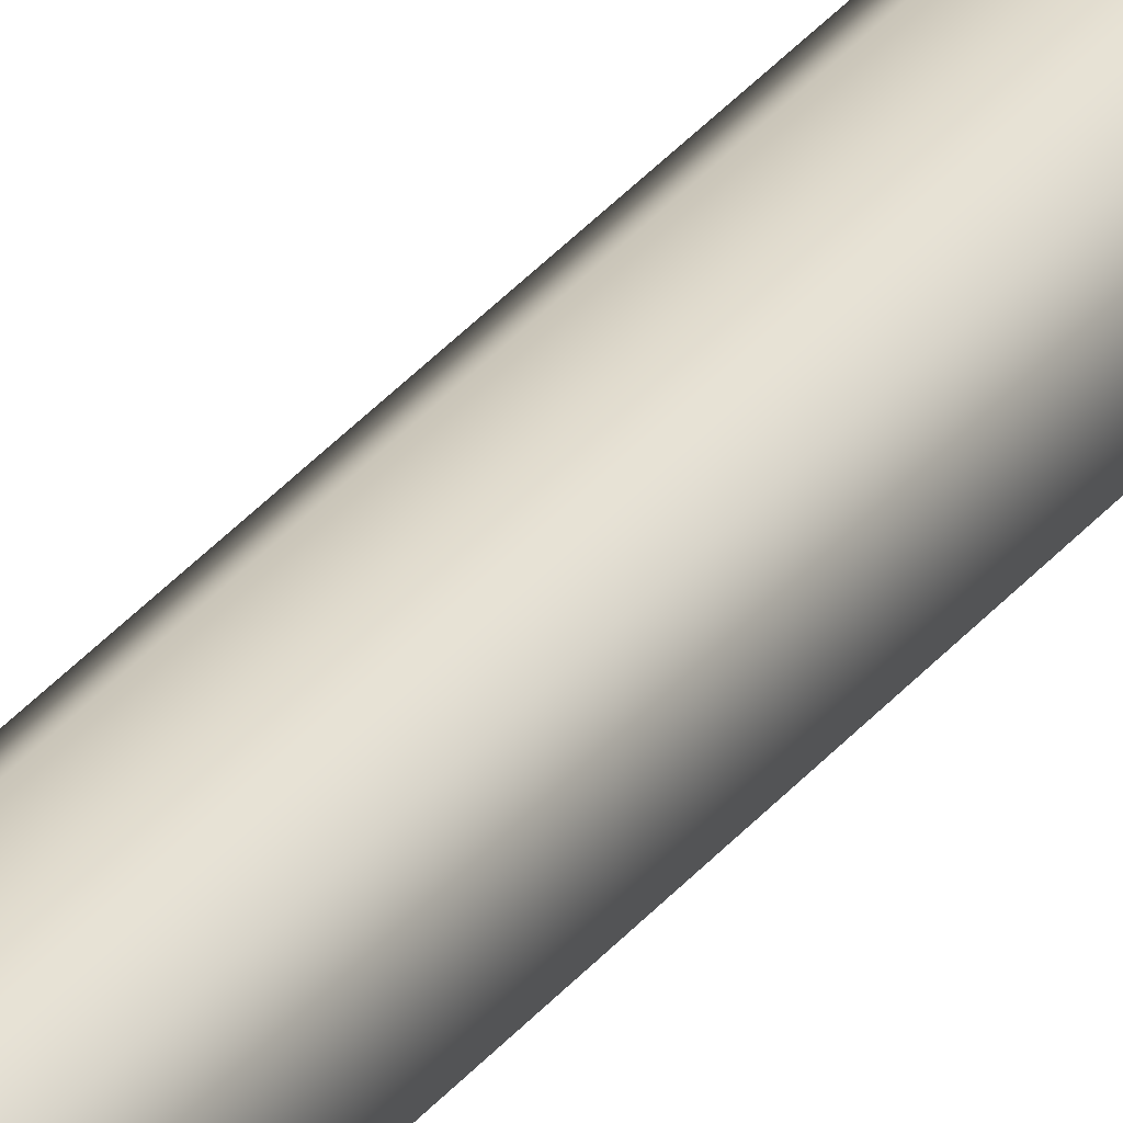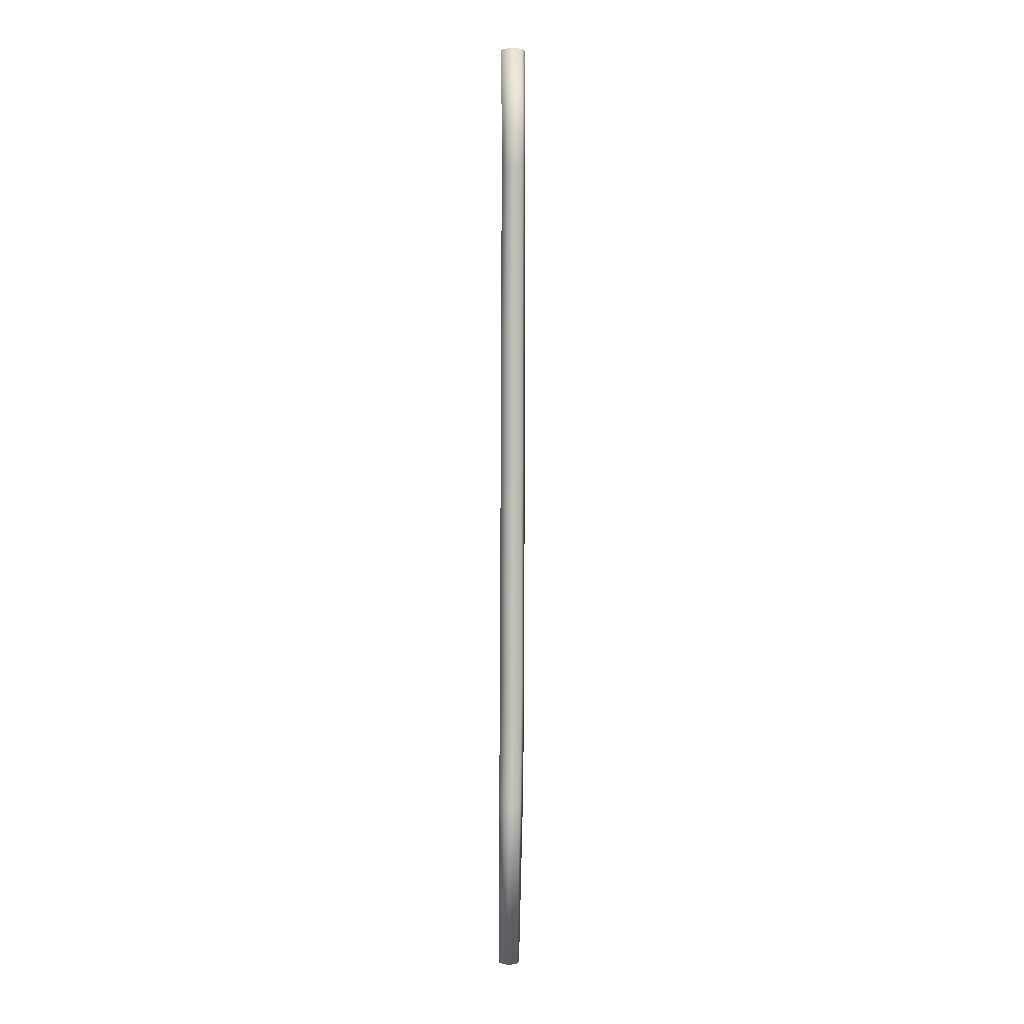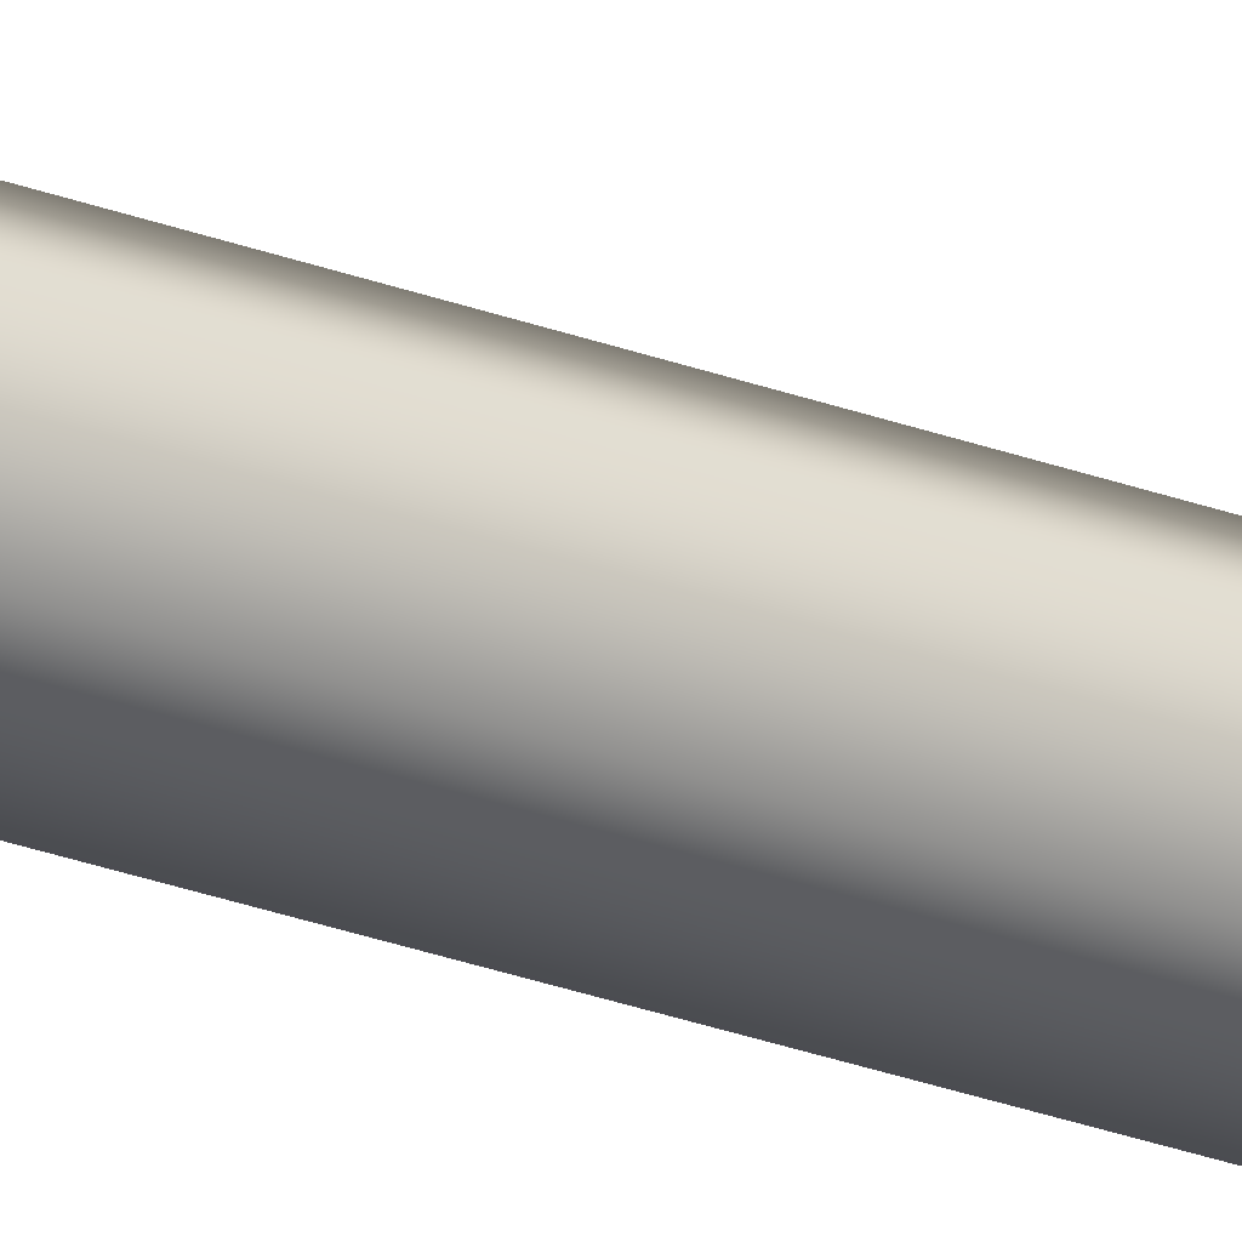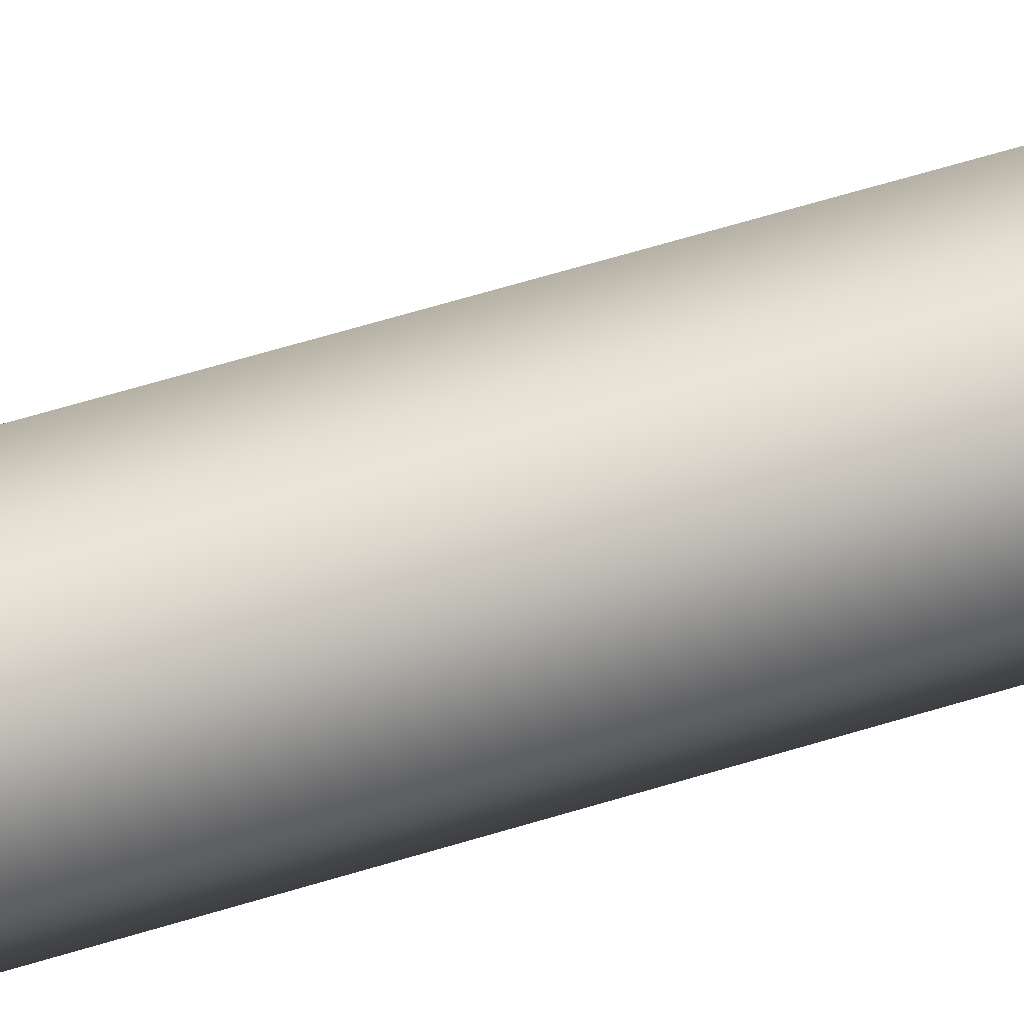
<metadata>
{"format":"obj","ext":"obj","renderer":"f3d","projection":"perspective","resolution":1024,"background":"white","views":[{"elev":28.6,"azim":28.8,"up":"+Z"},{"elev":2.9,"azim":1.7,"up":"+Y"},{"elev":-23.9,"azim":-123.3,"up":"+Z"},{"elev":22.5,"azim":54.3,"up":"+Z"}]}
</metadata>
<code>
g default
v -0.08919 -0.1556 -0.01611
v -0.1102 -0.154 0.07877
v -0.03346 -0.1535 0.1455
v 0.06432 -0.1546 0.1175
v 0.08536 -0.1562 0.02258
v 0.008606 -0.1567 -0.04422
v -0.08992 1.45 -0.07315
v -0.1155 1.452 0.04211
v -0.02226 1.453 0.1233
v 0.09653 1.451 0.08914
v 0.1221 1.449 -0.02606
v 0.02885 1.449 -0.1072
v -0.07645 2.591 -0.1136
v -0.102 2.593 0.001648
v -0.008789 2.594 0.08273
v 0.11 2.592 0.04861
v 0.1355 2.591 -0.06656
v 0.04231 2.59 -0.1477
v -0.07584 3.733 -0.09619
v -0.1014 3.735 0.01898
v -0.008179 3.736 0.1
v 0.1106 3.735 0.06598
v 0.1362 3.733 -0.04919
v 0.04294 3.732 -0.1303
v -0.07204 4.875 -0.0932
v -0.09763 4.877 0.022
v -0.004364 4.878 0.1031
v 0.1144 4.876 0.06909
v 0.1399 4.874 -0.04614
v 0.04672 4.874 -0.1273
v -0.07143 6.017 -0.07587
v -0.09702 6.019 0.03937
v -0.003754 6.02 0.1205
v 0.115 6.018 0.08639
v 0.1405 6.016 -0.02881
v 0.04733 6.016 -0.11
v -0.05856 7.758 -0.08115
v -0.08301 7.743 0.02884
v 0.006104 7.736 0.1063
v 0.1197 7.743 0.07376
v 0.1441 7.757 -0.03619
v 0.05499 7.765 -0.1137
v -0.06563 8.87 -0.02976
v -0.09004 8.871 0.08038
v -0.000931 8.872 0.158
v 0.1126 8.871 0.1254
v 0.1371 8.869 0.01523
v 0.04793 8.868 -0.06235
v -0.01244 -0.1551 0.05069
v 0.0235 8.87 0.04788
g Maee_Lathi
f 1 2 8 7
f 2 3 9 8
f 3 4 10 9
f 4 5 11 10
f 5 6 12 11
f 6 1 7 12
f 7 8 14 13
f 8 9 15 14
f 9 10 16 15
f 10 11 17 16
f 11 12 18 17
f 12 7 13 18
f 13 14 20 19
f 14 15 21 20
f 15 16 22 21
f 16 17 23 22
f 17 18 24 23
f 18 13 19 24
f 19 20 26 25
f 20 21 27 26
f 21 22 28 27
f 22 23 29 28
f 23 24 30 29
f 24 19 25 30
f 25 26 32 31
f 26 27 33 32
f 27 28 34 33
f 28 29 35 34
f 29 30 36 35
f 30 25 31 36
f 31 32 38 37
f 32 33 39 38
f 33 34 40 39
f 34 35 41 40
f 35 36 42 41
f 36 31 37 42
f 37 38 44 43
f 38 39 45 44
f 39 40 46 45
f 40 41 47 46
f 41 42 48 47
f 42 37 43 48
f 2 1 49
f 3 2 49
f 4 3 49
f 5 4 49
f 6 5 49
f 1 6 49
f 43 44 50
f 44 45 50
f 45 46 50
f 46 47 50
f 47 48 50
f 48 43 50

</code>
